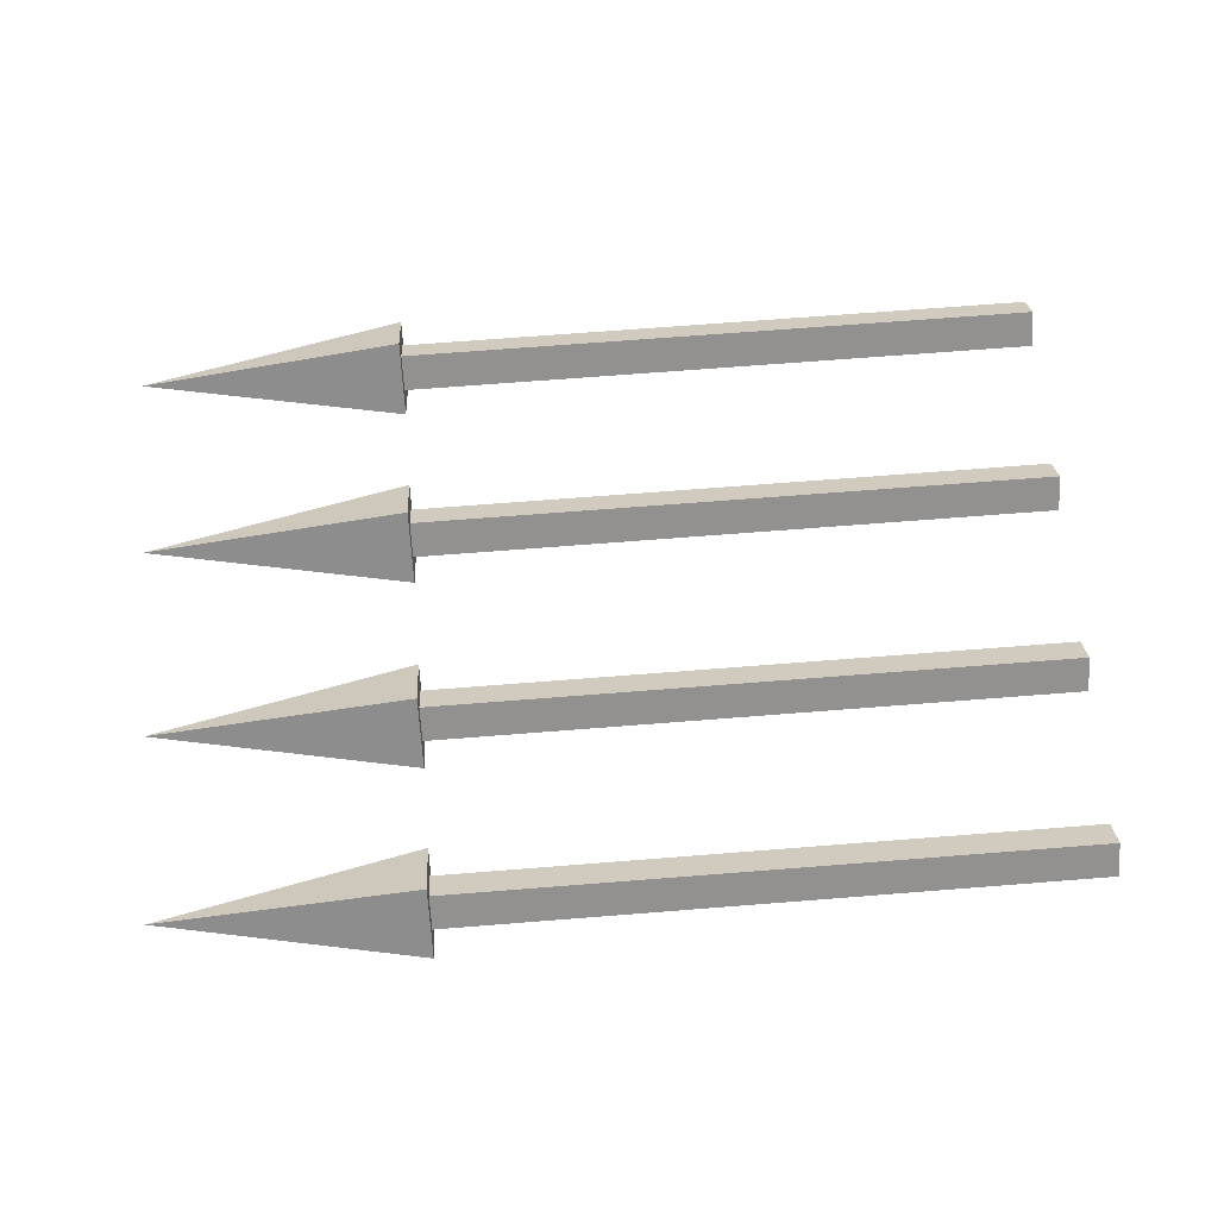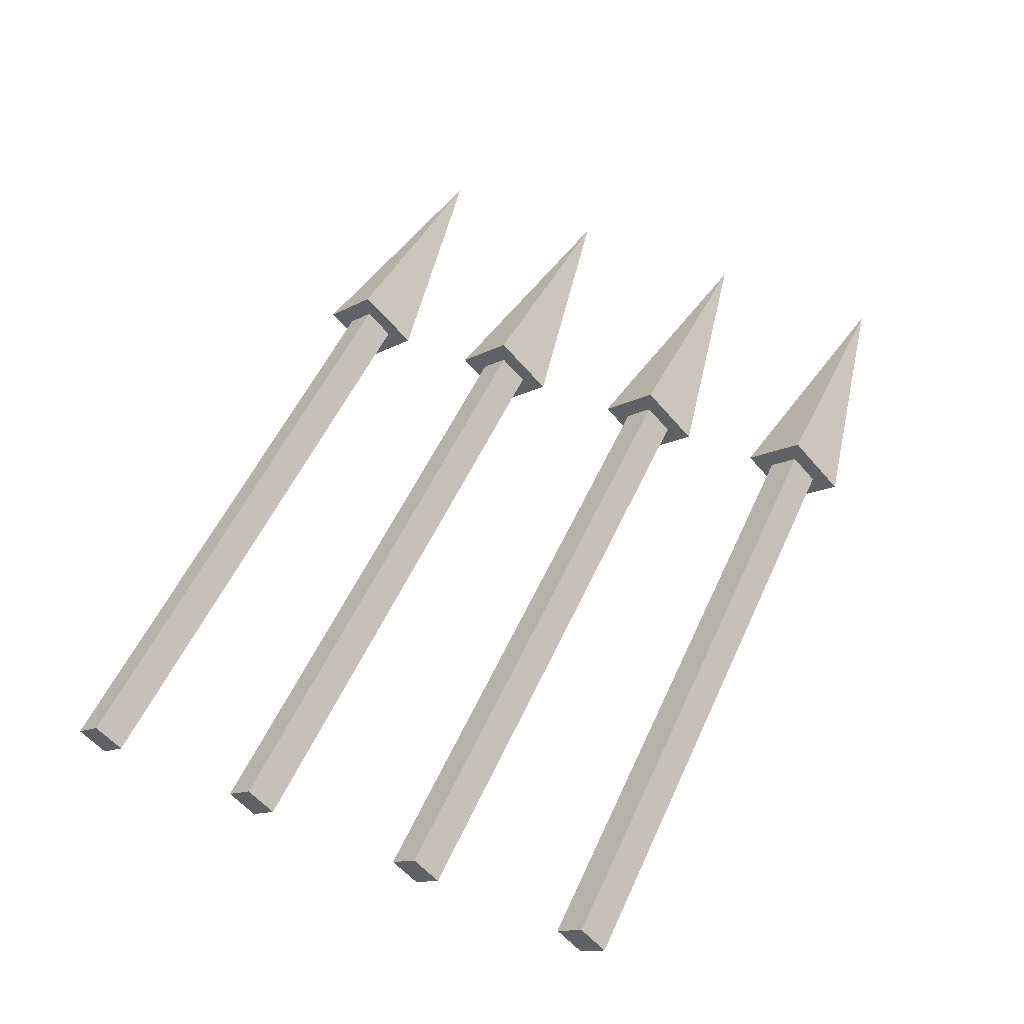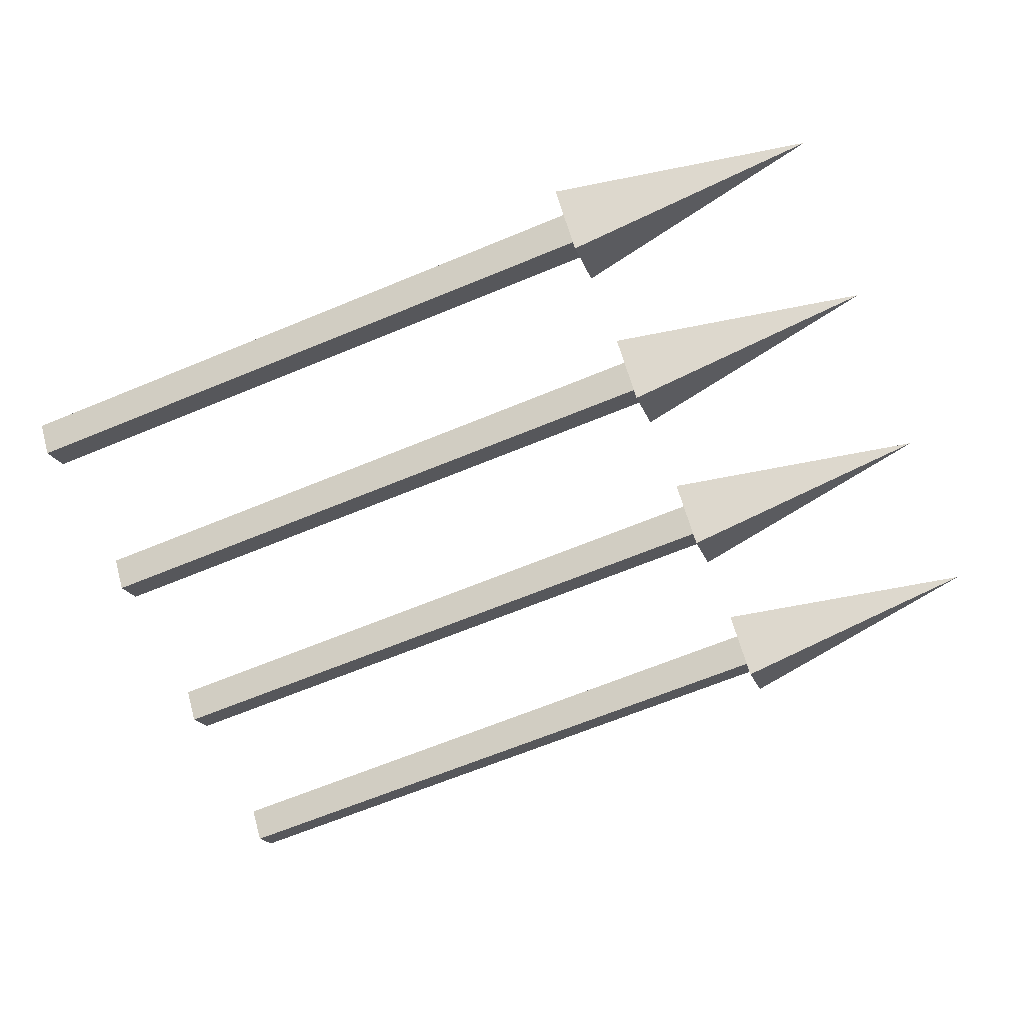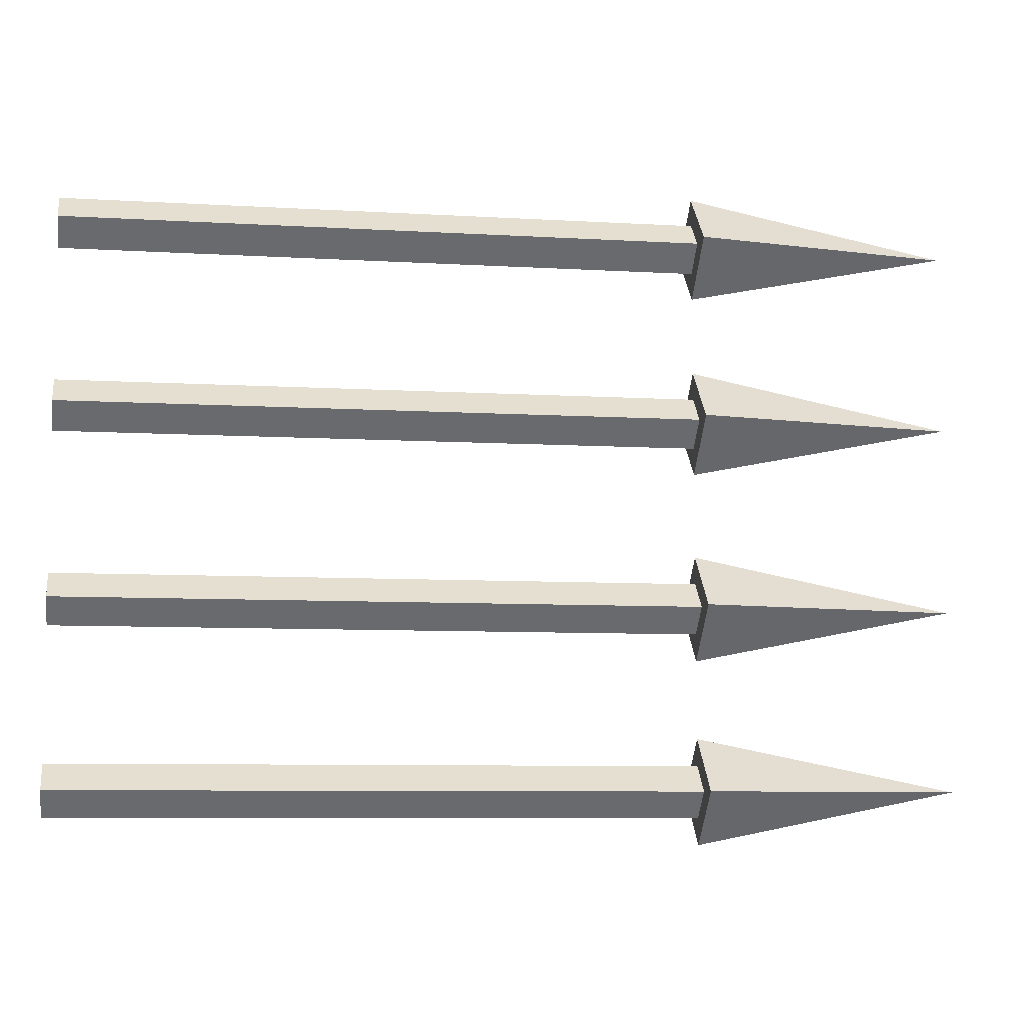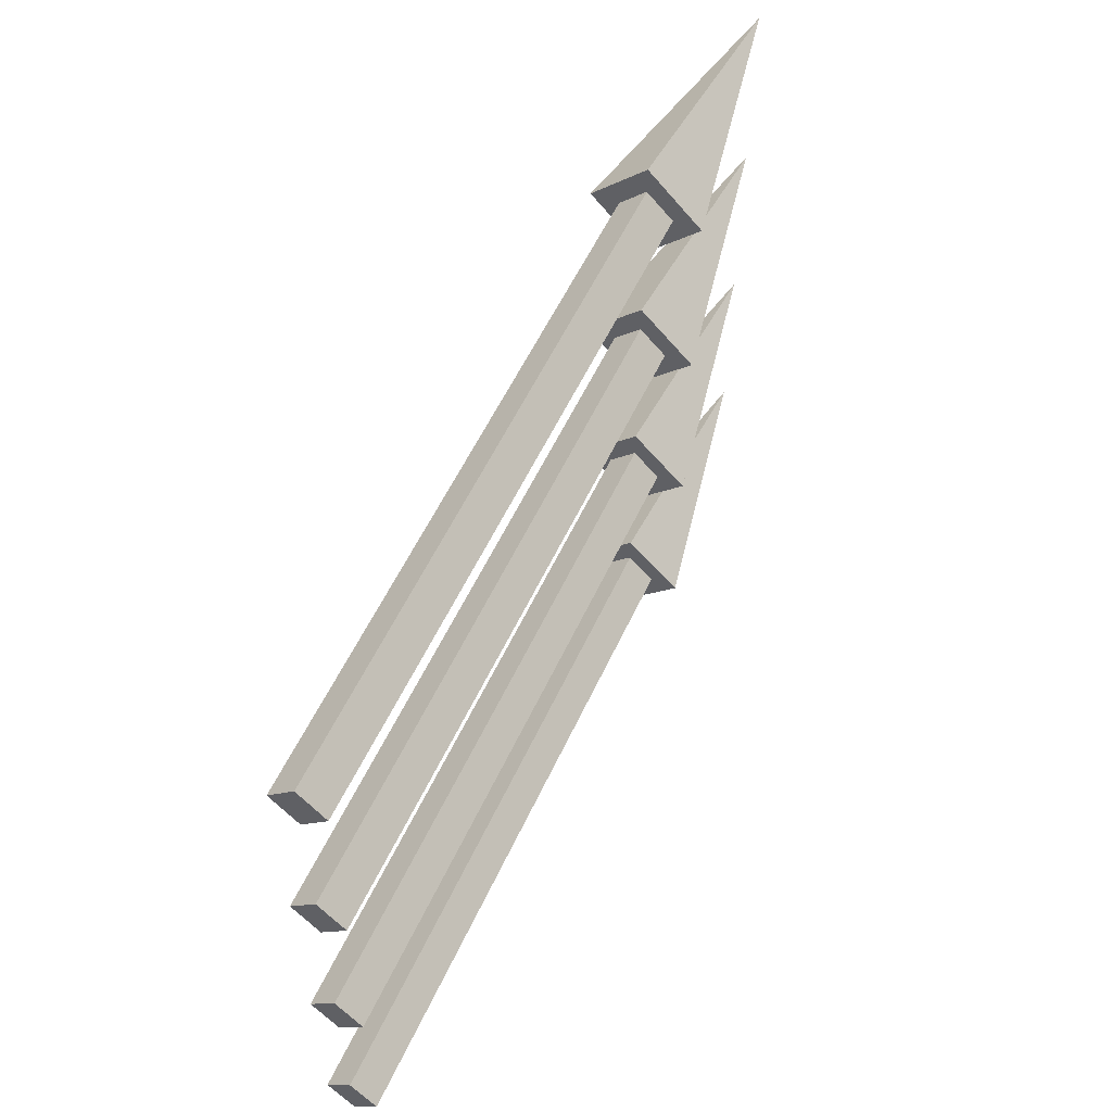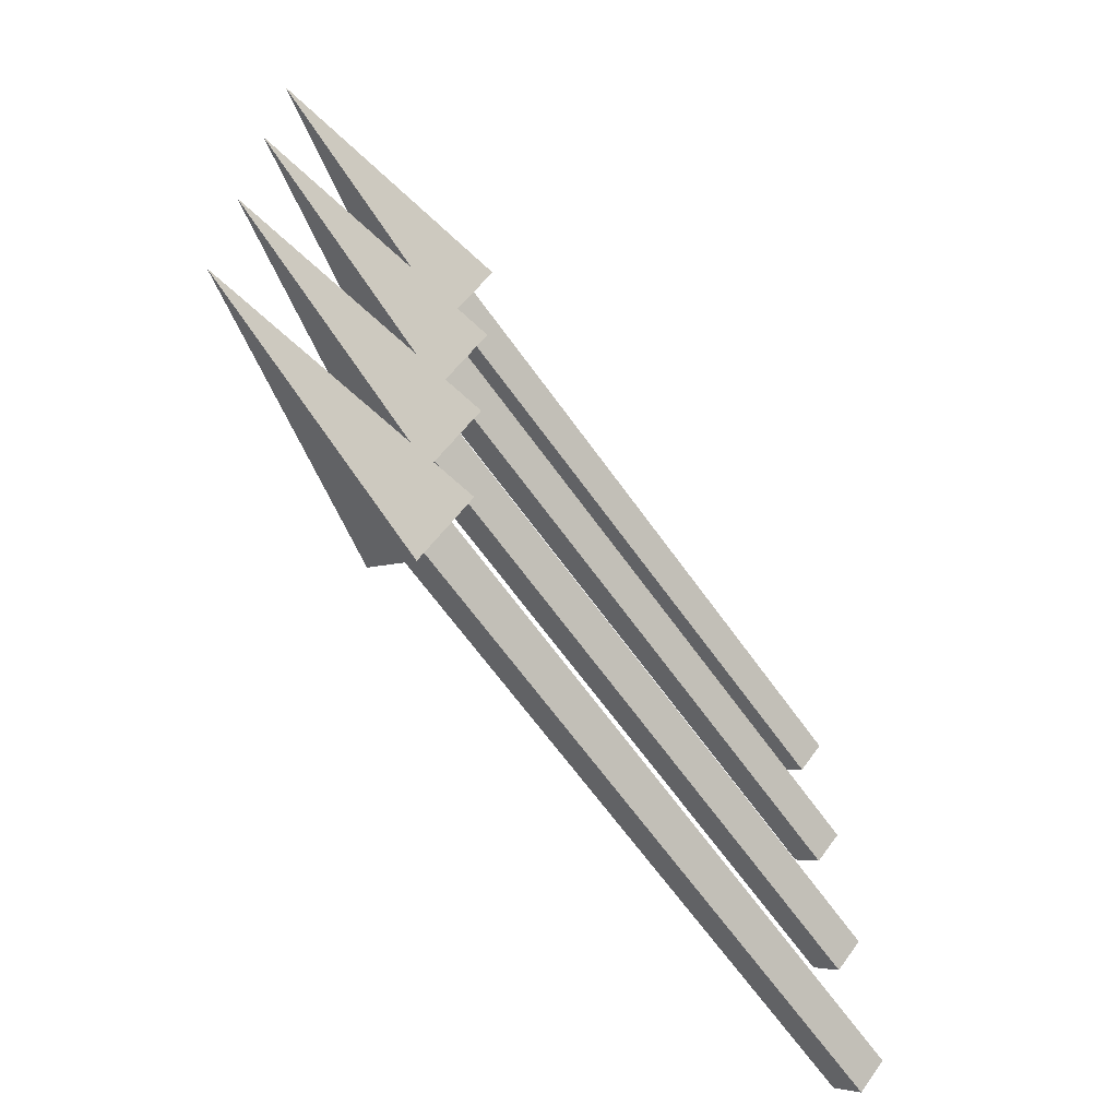
<metadata>
{"format":"obj","ext":"obj","renderer":"f3d","projection":"perspective","resolution":1024,"background":"white","views":[{"elev":69.3,"azim":175.5,"up":"+Y"},{"elev":54.0,"azim":-65.9,"up":"+Y"},{"elev":-66.6,"azim":22.5,"up":"+Y"},{"elev":-8.1,"azim":-9.3,"up":"+Z"},{"elev":55.6,"azim":-65.5,"up":"+Z"},{"elev":-64.9,"azim":125.4,"up":"+Z"}]}
</metadata>
<code>
o vector.003
v 4.037 0 3.512
v 4.037 -0.7897 4.302
v 4.037 0 5.091
v 4.037 0.7897 4.302
v 8.027 0 4.302
v -5.602 -1e-06 4.684
v 4.565 0 4.684
v -5.602 0.3826 4.302
v 4.565 0.3826 4.302
v -5.602 -0.3826 4.302
v 4.565 -0.3826 4.302
v -5.602 -1e-06 3.919
v 4.565 0 3.919
v 4.037 0 -2.094
v 4.037 -0.7897 -1.304
v 4.037 0 -0.5143
v 4.037 0.7897 -1.304
v 8.027 0 -1.304
v -5.602 -1e-06 -0.9215
v 4.565 0 -0.9215
v -5.602 0.3826 -1.304
v 4.565 0.3826 -1.304
v -5.602 -0.3826 -1.304
v 4.565 -0.3826 -1.304
v -5.602 -1e-06 -1.687
v 4.565 0 -1.687
v 4.037 0 -4.844
v 4.037 -0.7897 -4.054
v 4.037 0 -3.264
v 4.037 0.7897 -4.054
v 8.027 0 -4.054
v -5.602 -1e-06 -3.671
v 4.565 0 -3.671
v -5.602 0.3826 -4.054
v 4.565 0.3826 -4.054
v -5.602 -0.3826 -4.054
v 4.565 -0.3826 -4.054
v -5.602 -1e-06 -4.437
v 4.565 0 -4.437
v 4.037 0 0.7618
v 4.037 -0.7897 1.552
v 4.037 0 2.341
v 4.037 0.7897 1.552
v 8.027 0 1.552
v -5.602 -1e-06 1.934
v 4.565 0 1.934
v -5.602 0.3826 1.552
v 4.565 0.3826 1.552
v -5.602 -0.3826 1.552
v 4.565 -0.3826 1.552
v -5.602 -1e-06 1.169
v 4.565 0 1.169
f 1 5 2
f 2 5 3
f 1 2 3 4
f 3 5 4
f 4 5 1
f 6 7 9 8
f 8 9 13 12
f 12 13 11 10
f 10 11 7 6
f 8 12 10 6
f 13 9 7 11
f 14 18 15
f 15 18 16
f 14 15 16 17
f 16 18 17
f 17 18 14
f 19 20 22 21
f 21 22 26 25
f 25 26 24 23
f 23 24 20 19
f 21 25 23 19
f 26 22 20 24
f 27 31 28
f 28 31 29
f 27 28 29 30
f 29 31 30
f 30 31 27
f 32 33 35 34
f 34 35 39 38
f 38 39 37 36
f 36 37 33 32
f 34 38 36 32
f 39 35 33 37
f 40 44 41
f 41 44 42
f 40 41 42 43
f 42 44 43
f 43 44 40
f 45 46 48 47
f 47 48 52 51
f 51 52 50 49
f 49 50 46 45
f 47 51 49 45
f 52 48 46 50

</code>
